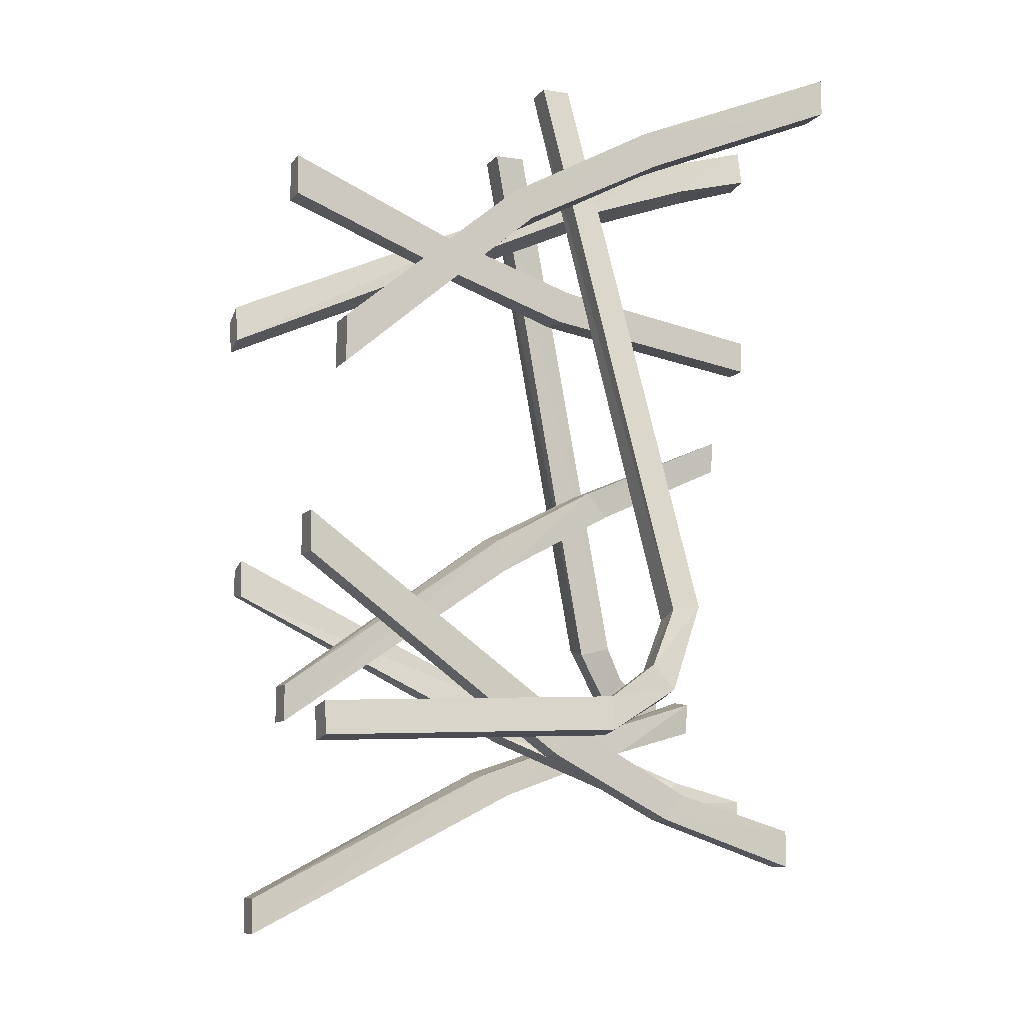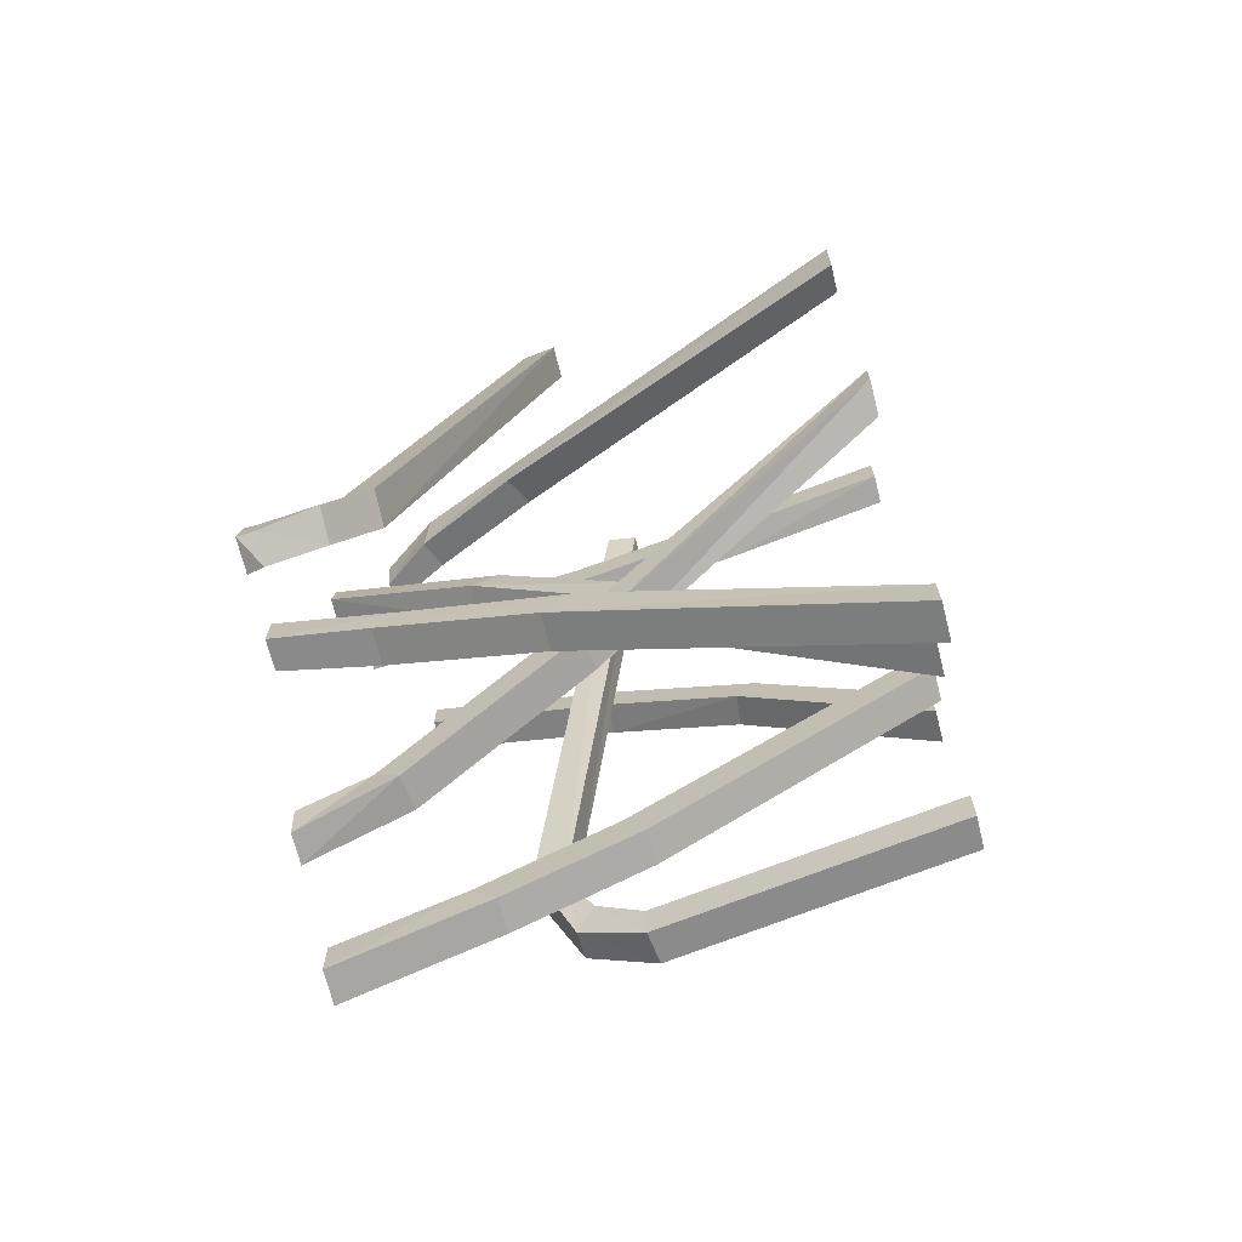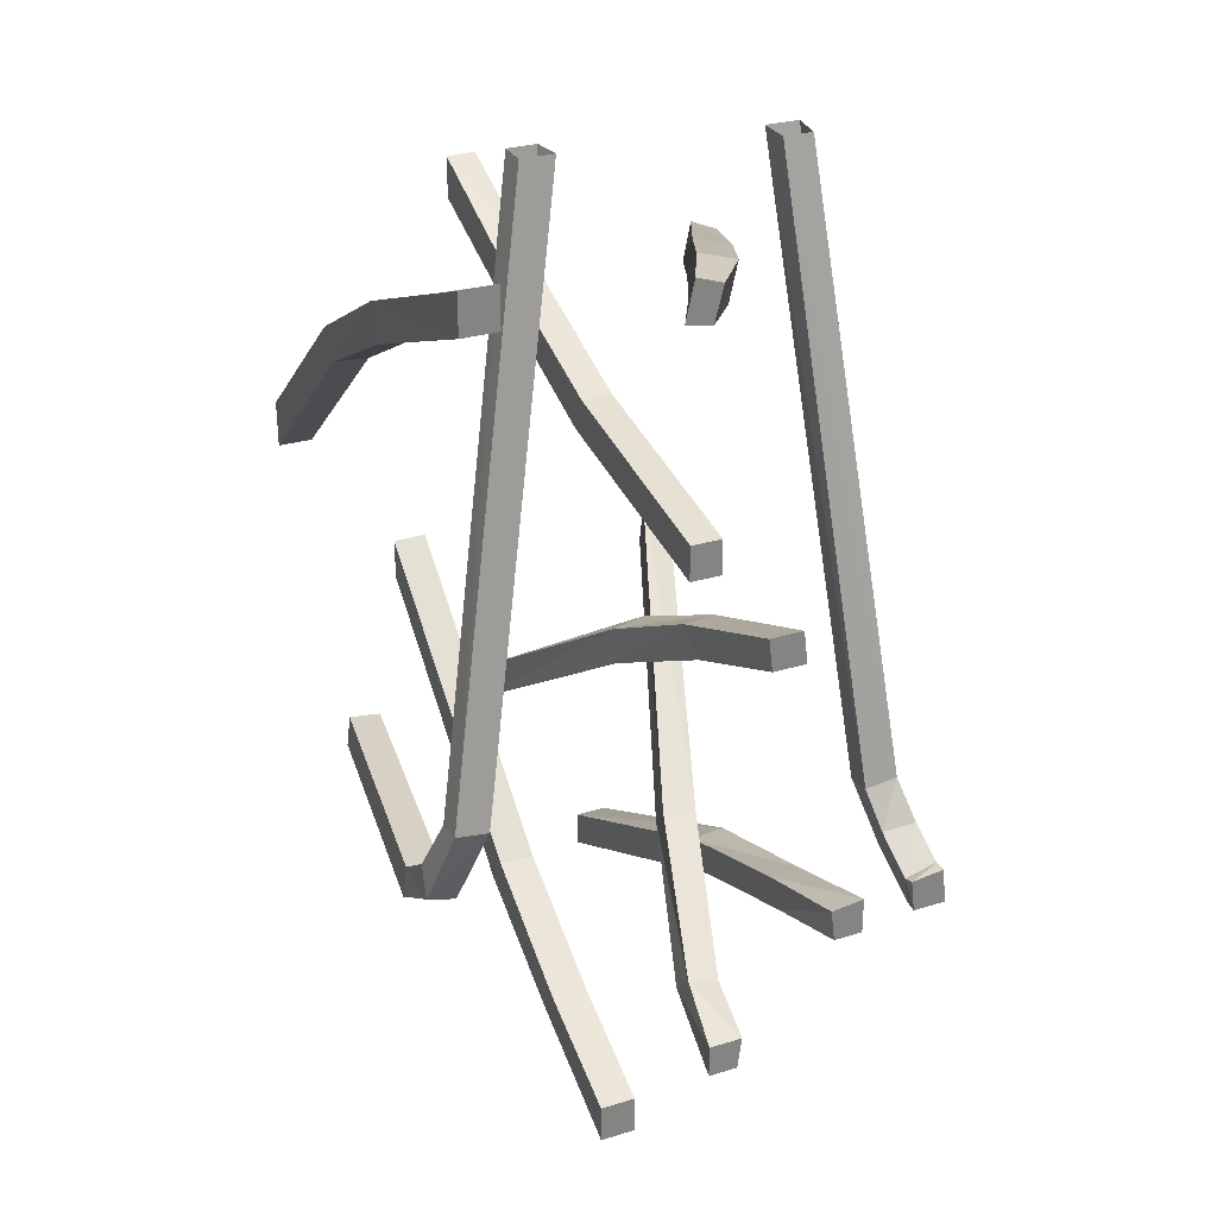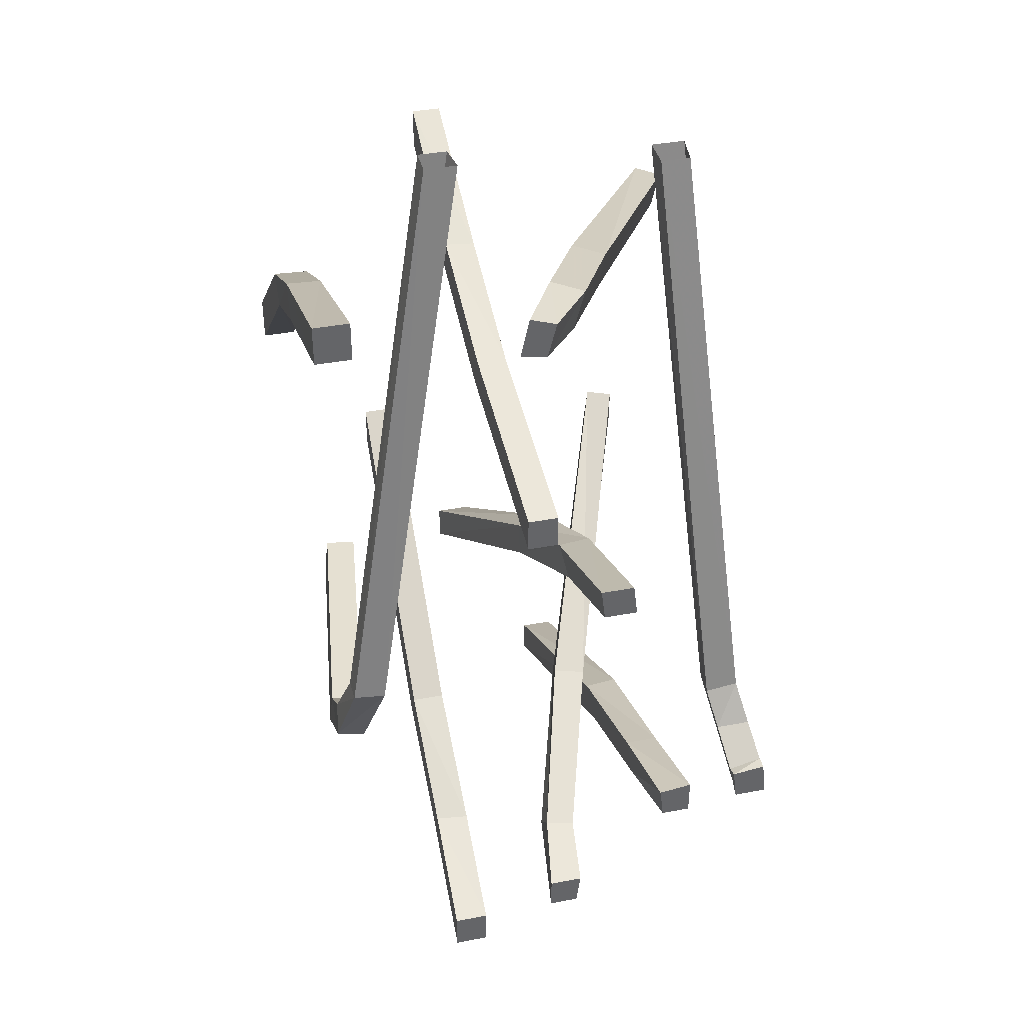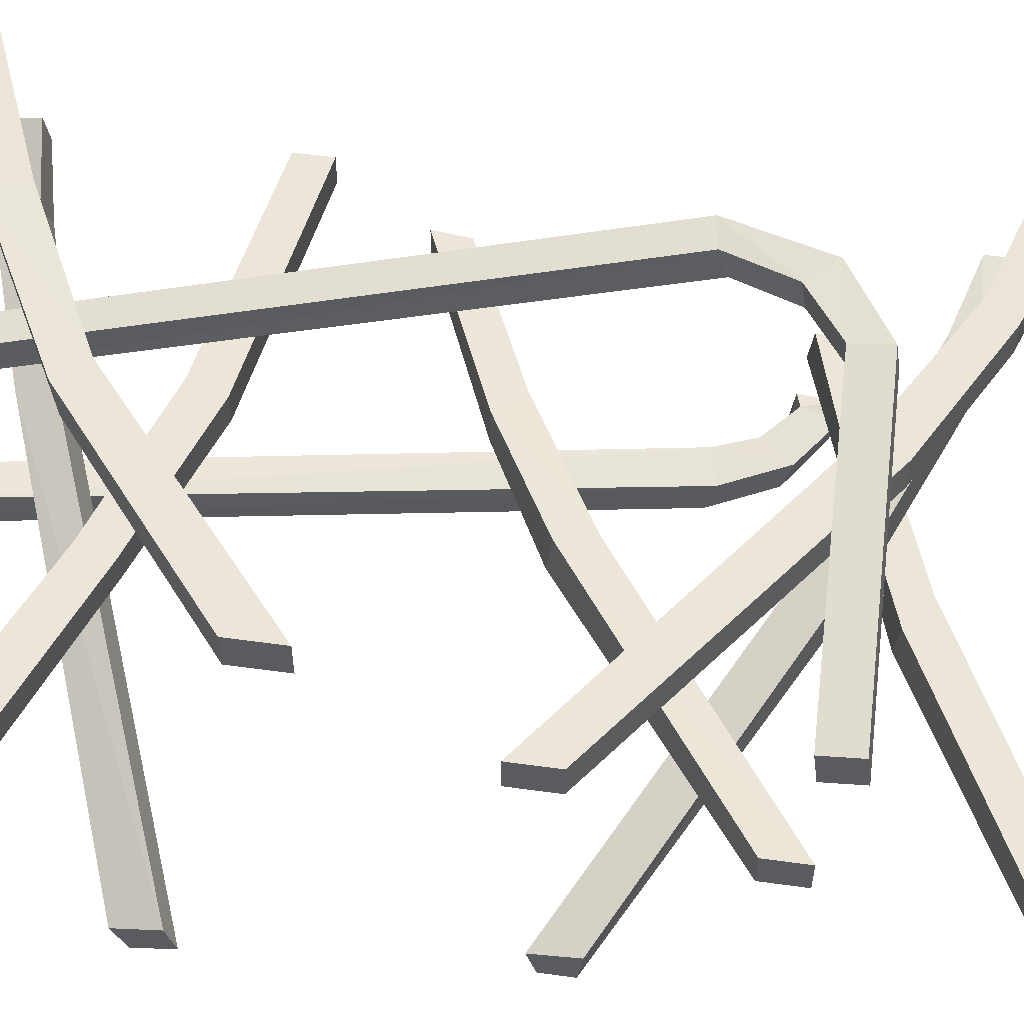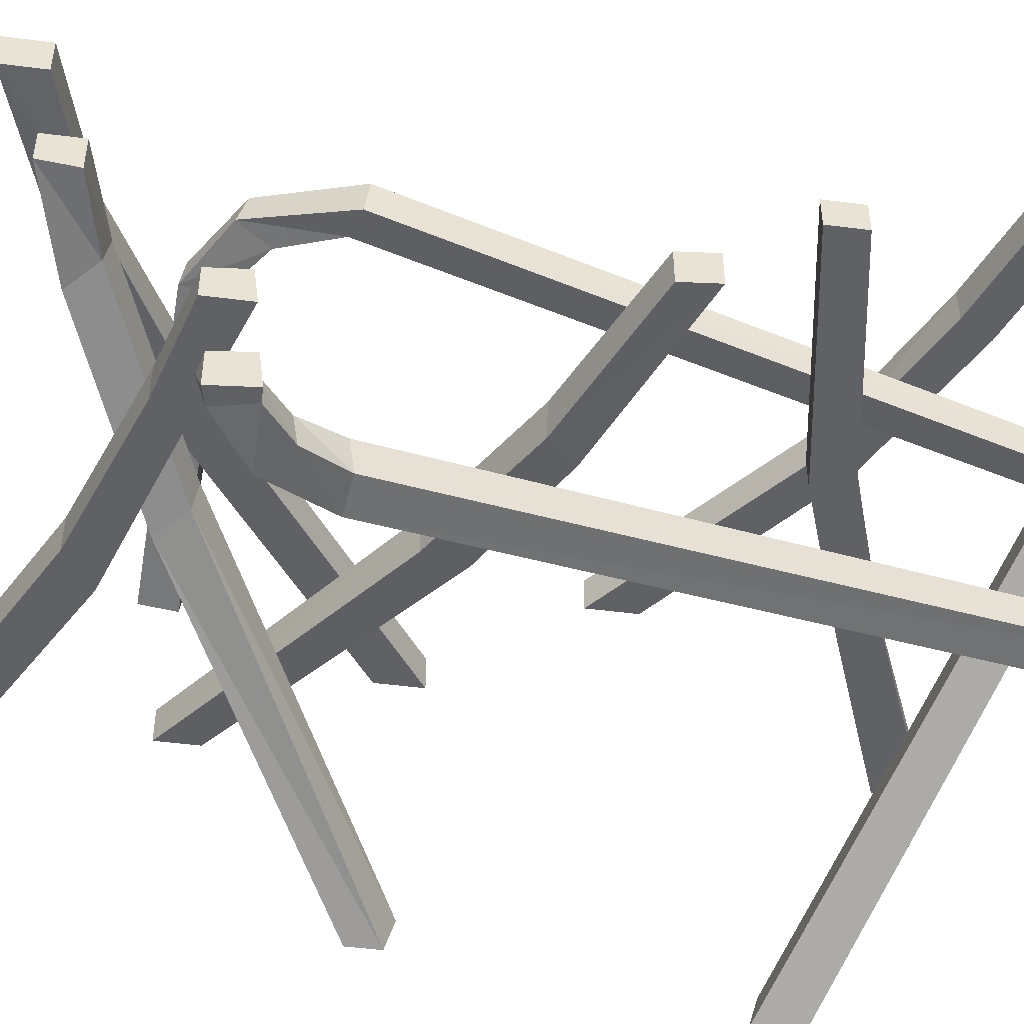
<metadata>
{"format":"obj","ext":"obj","renderer":"f3d","projection":"perspective","resolution":1024,"background":"white","views":[{"elev":-9.2,"azim":-22.0,"up":"+Y"},{"elev":-70.8,"azim":-165.9,"up":"+Y"},{"elev":29.5,"azim":65.8,"up":"+Y"},{"elev":39.0,"azim":76.5,"up":"+Y"},{"elev":56.7,"azim":-81.8,"up":"+Z"},{"elev":-48.9,"azim":81.9,"up":"+Z"}]}
</metadata>
<code>
v 0 -1.406 -0.1719
v 0.2891 -1.305 -0.1797
v 0.2891 -1.305 -0.2422
v 0 -1.398 -0.2344
v -0.5 -1.656 -0.1484
v -0.5 -1.727 -0.1484
v 0.0625 -1.445 -0.1719
v 0.3281 -1.352 -0.1797
v 0.5 -1.242 -0.1875
v 0.5 -1.234 -0.25
v 0.5 -1.305 -0.25
v 0.3281 -1.352 -0.2422
v 0.0625 -1.445 -0.2344
v -0.5 -1.656 -0.2109
v -0.5 -1.727 -0.2109
v 0.5 -1.305 -0.1953
v 0.5 -1.594 0.1797
v 0.2344 -1.5 0.1719
v 0.2812 -1.453 0.1719
v 0.5 -1.523 0.1797
v 0.5 -1.594 0.2422
v 0.2344 -1.5 0.2344
v 0 -1.375 0.1719
v 0.03906 -1.32 0.1719
v 0.03906 -1.32 0.2344
v 0.2734 -1.453 0.2344
v 0.5 -1.523 0.2422
v 0 -1.375 0.2344
v -0.5 -1 0.1641
v -0.5 -0.9219 0.1641
v -0.5 -0.9219 0.2266
v -0.5 -1 0.2266
v 0.01562 -1.328 -0.08594
v 0.3203 -1.469 0.01562
v 0.3672 -1.422 0.01562
v 0.0625 -1.281 -0.07812
v -0.5 -1.031 -0.2891
v -0.5 -1.023 -0.3516
v 0.02344 -1.336 -0.1484
v 0.3281 -1.477 -0.04688
v 0.5 -1.523 0.03906
v 0.5 -1.461 0.03906
v 0.5 -1.461 -0.02344
v 0.375 -1.43 -0.03906
v 0.07031 -1.289 -0.1406
v -0.5 -0.9531 -0.2969
v -0.5 -0.9688 -0.3516
v 0.5 -1.523 -0.01562
v -0.007812 -0.9844 -0.01562
v -0.5 -1.312 0.0625
v -0.5 -1.312 0
v -0.01562 -0.9844 -0.07812
v 0.2422 -0.8516 -0.05469
v 0.1953 -0.8047 -0.04688
v -0.02344 -0.9219 -0.01562
v -0.5 -1.242 0.0625
v -0.5 -1.242 0
v -0.03125 -0.9141 -0.07812
v 0.2344 -0.8516 -0.1172
v 0.5 -0.7344 -0.1172
v 0.5 -0.7344 -0.05469
v 0.5 -0.6719 -0.04688
v 0.1875 -0.8047 -0.1094
v 0.04688 -1.344 0.3594
v 0.03906 -1.336 0.4219
v -0.5 -1.352 0.3438
v -0.5 -1.359 0.2812
v 0.04688 -1.281 0.3516
v 0.1328 -1.219 0.3516
v 0.1641 -1.273 0.3672
v 0.1641 -1.258 0.4219
v 0.03906 -1.273 0.4141
v -0.5 -1.289 0.3359
v -0.5 -1.297 0.2734
v 0.125 -1.211 0.4141
v 0.1797 -1.102 0.3906
v 0.1797 -1.117 0.3359
v 0.2344 -1.102 0.3281
v 0.2344 -1.094 0.3906
v 0.375 -1.234 -0.3516
v 0.4062 -1.18 -0.3359
v 0.3672 -1.109 -0.3203
v 0.3047 -1.125 -0.3281
v 0.375 -1.219 -0.4141
v 0.4688 -1.281 -0.4141
v 0.4688 -1.297 -0.3594
v 0.4766 -1.234 -0.3438
v 0.4141 -1.172 -0.3984
v 0.3672 -1.102 -0.3828
v 0.125 0 -0.2422
v 0.0625 0 -0.2422
v 0.0625 0 -0.3047
v 0.3047 -1.109 -0.3906
v 0.4766 -1.219 -0.4062
v 0.5 -1.219 -0.4062
v 0.5 -1.289 -0.4141
v 0.5 -1.289 -0.3516
v 0.5 -1.227 -0.3438
v 0 0 0.1797
v 0 0 0.125
v 0.05469 0 0.1172
v 0.05469 0 0.1797
v 0.125 0 -0.2969
v 0.5 -0.007812 0.3906
v 0.5 -0.07812 0.3906
v 0.125 -0.2344 0.3828
v 0.09375 -0.1797 0.3828
v 0.5 -0.007812 0.4531
v 0.5 -0.07812 0.4531
v 0.125 -0.2344 0.4453
v -0.1406 -0.375 0.375
v -0.1797 -0.3281 0.375
v -0.1719 -0.3203 0.4375
v 0.1016 -0.1719 0.4453
v -0.1328 -0.3672 0.4375
v -0.5 -0.6797 0.375
v -0.5 -0.5938 0.375
v -0.5 -0.5938 0.4375
v -0.5 -0.6797 0.4375
v 0.5 -0.6719 -0.1094
v -0.5 -0.1797 0.03906
v -0.1797 -0.3125 0.03906
v -0.1953 -0.375 0.03906
v -0.5 -0.2578 0.03906
v -0.5 -0.1797 0.09375
v -0.1875 -0.3125 0.09375
v 0.09375 -0.4062 0.03906
v 0.07031 -0.4688 0.03906
v 0.07031 -0.4688 0.09375
v -0.2031 -0.375 0.09375
v -0.5 -0.2578 0.09375
v 0.09375 -0.4062 0.09375
v 0.5 -0.4766 0.03906
v 0.5 -0.5391 0.03906
v 0.5 -0.5391 0.09375
v 0.5 -0.4766 0.09375
v 0.5 -0.0625 0.04688
v 0.5 -0.04688 0.09375
v 0.5 -0.1172 0.1094
v 0.5 -0.125 0.0625
v 0.3906 -0.07812 -0.03125
v 0.3594 -0.07031 0.02344
v 0.3828 -0.1328 0.04688
v 0.4062 -0.1406 -0.007812
v 0.1875 -0.1406 -0.125
v 0.1562 -0.1328 -0.07031
v 0.1719 -0.1875 -0.05469
v 0.2031 -0.1953 -0.1094
v -0.5 -0.3984 -0.4453
v -0.5 -0.375 -0.3906
v -0.5 -0.4531 -0.375
v -0.5 -0.4688 -0.4297
f 1 2 3
f 1 3 4
f 1 4 5
f 1 5 6
f 1 6 7
f 1 7 2
f 2 7 8
f 2 8 9
f 2 9 10
f 2 10 3
f 3 10 11
f 3 11 12
f 3 12 4
f 4 12 13
f 4 13 14
f 4 14 5
f 5 14 15
f 5 15 6
f 6 15 7
f 7 15 13
f 7 13 8
f 8 13 12
f 8 12 16
f 8 16 9
f 9 16 10
f 10 16 11
f 11 16 12
f 17 18 19
f 17 19 20
f 17 20 21
f 17 21 18
f 18 21 22
f 18 22 23
f 18 23 24
f 18 24 19
f 19 24 25
f 19 25 26
f 19 26 20
f 20 26 27
f 20 27 21
f 21 27 22
f 22 27 26
f 22 26 28
f 22 28 23
f 23 28 29
f 23 29 30
f 23 30 24
f 24 30 31
f 24 31 25
f 25 31 32
f 25 32 28
f 25 28 26
f 33 34 35
f 33 35 36
f 33 36 37
f 33 37 38
f 33 38 39
f 33 39 34
f 34 39 40
f 34 40 41
f 34 41 42
f 34 42 35
f 35 42 43
f 35 43 44
f 35 44 36
f 36 44 45
f 36 45 46
f 36 46 37
f 37 46 38
f 38 46 47
f 38 47 39
f 39 47 45
f 39 45 40
f 40 45 44
f 40 44 48
f 40 48 41
f 41 48 43
f 41 43 42
f 45 47 46
f 49 50 51
f 49 51 52
f 49 52 53
f 49 53 54
f 49 54 55
f 49 55 50
f 50 55 56
f 50 56 57
f 50 57 51
f 51 57 52
f 52 57 58
f 52 58 59
f 52 59 53
f 53 59 60
f 53 60 61
f 53 61 54
f 54 61 62
f 54 62 63
f 54 63 55
f 55 63 58
f 55 58 56
f 56 58 57
f 28 32 29
f 29 32 31
f 29 31 30
f 64 65 66
f 64 66 67
f 64 67 68
f 64 68 69
f 64 69 70
f 64 70 65
f 65 70 71
f 65 71 72
f 65 72 73
f 65 73 66
f 66 73 67
f 67 73 74
f 67 74 68
f 68 74 72
f 68 72 75
f 68 75 69
f 69 75 76
f 69 76 77
f 69 77 70
f 70 77 78
f 70 78 71
f 71 78 79
f 71 79 75
f 71 75 72
f 74 73 72
f 44 43 48
f 80 81 82
f 80 82 83
f 80 83 84
f 80 84 85
f 80 85 86
f 80 86 81
f 81 86 87
f 81 87 88
f 81 88 89
f 81 89 82
f 82 89 90
f 82 90 91
f 82 91 83
f 83 91 92
f 83 92 93
f 83 93 84
f 84 93 88
f 84 88 94
f 84 94 85
f 85 94 95
f 85 95 96
f 85 96 86
f 86 96 97
f 86 97 87
f 87 97 98
f 87 98 94
f 87 94 88
f 13 15 14
f 95 98 97
f 95 97 96
f 79 76 75
f 76 79 99
f 76 99 100
f 76 100 77
f 77 100 101
f 77 101 78
f 78 101 102
f 78 102 79
f 79 102 99
f 98 95 94
f 93 89 88
f 89 93 103
f 89 103 90
f 104 105 106
f 104 106 107
f 104 107 108
f 104 108 105
f 105 108 109
f 105 109 110
f 105 110 106
f 106 110 111
f 106 111 112
f 106 112 107
f 107 112 113
f 107 113 114
f 107 114 108
f 108 114 109
f 109 114 110
f 110 114 115
f 110 115 111
f 111 115 116
f 111 116 117
f 111 117 112
f 112 117 118
f 112 118 113
f 113 118 119
f 113 119 115
f 113 115 114
f 117 116 119
f 117 119 118
f 62 61 60
f 62 60 120
f 62 120 63
f 63 120 59
f 63 59 58
f 120 60 59
f 121 122 123
f 121 123 124
f 121 124 125
f 121 125 122
f 122 125 126
f 122 126 127
f 122 127 128
f 122 128 123
f 123 128 129
f 123 129 130
f 123 130 124
f 124 130 131
f 124 131 125
f 125 131 126
f 126 131 130
f 126 130 132
f 126 132 127
f 127 132 133
f 127 133 134
f 127 134 128
f 128 134 135
f 128 135 129
f 129 135 136
f 129 136 132
f 129 132 130
f 133 136 135
f 133 135 134
f 93 92 103
f 137 138 139
f 137 139 140
f 137 140 141
f 137 141 142
f 137 142 138
f 138 142 143
f 138 143 139
f 139 143 144
f 139 144 140
f 140 144 141
f 141 144 145
f 141 145 146
f 141 146 142
f 142 146 147
f 142 147 143
f 143 147 148
f 143 148 144
f 144 148 145
f 145 148 149
f 145 149 150
f 145 150 146
f 146 150 151
f 146 151 147
f 147 151 152
f 147 152 148
f 148 152 149
f 149 152 150
f 150 152 151
f 115 119 116
f 132 136 133

</code>
